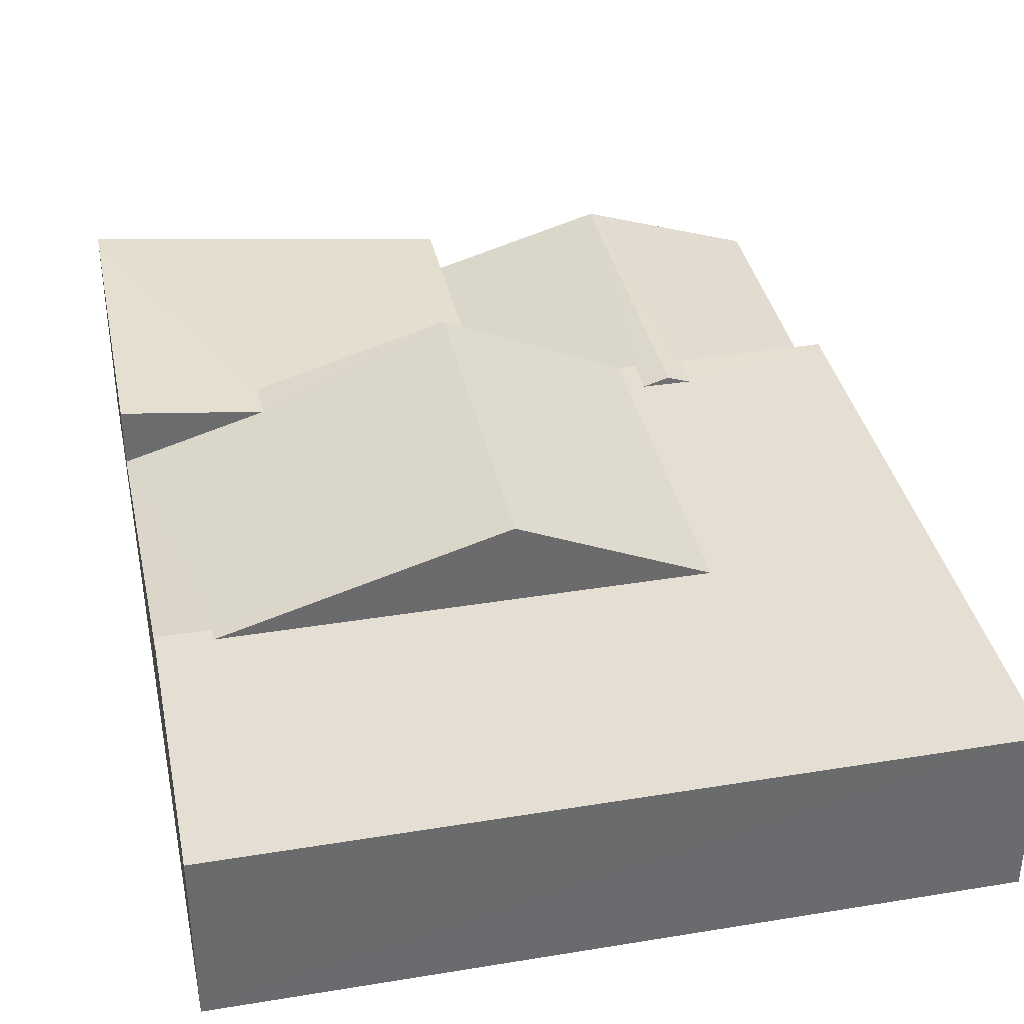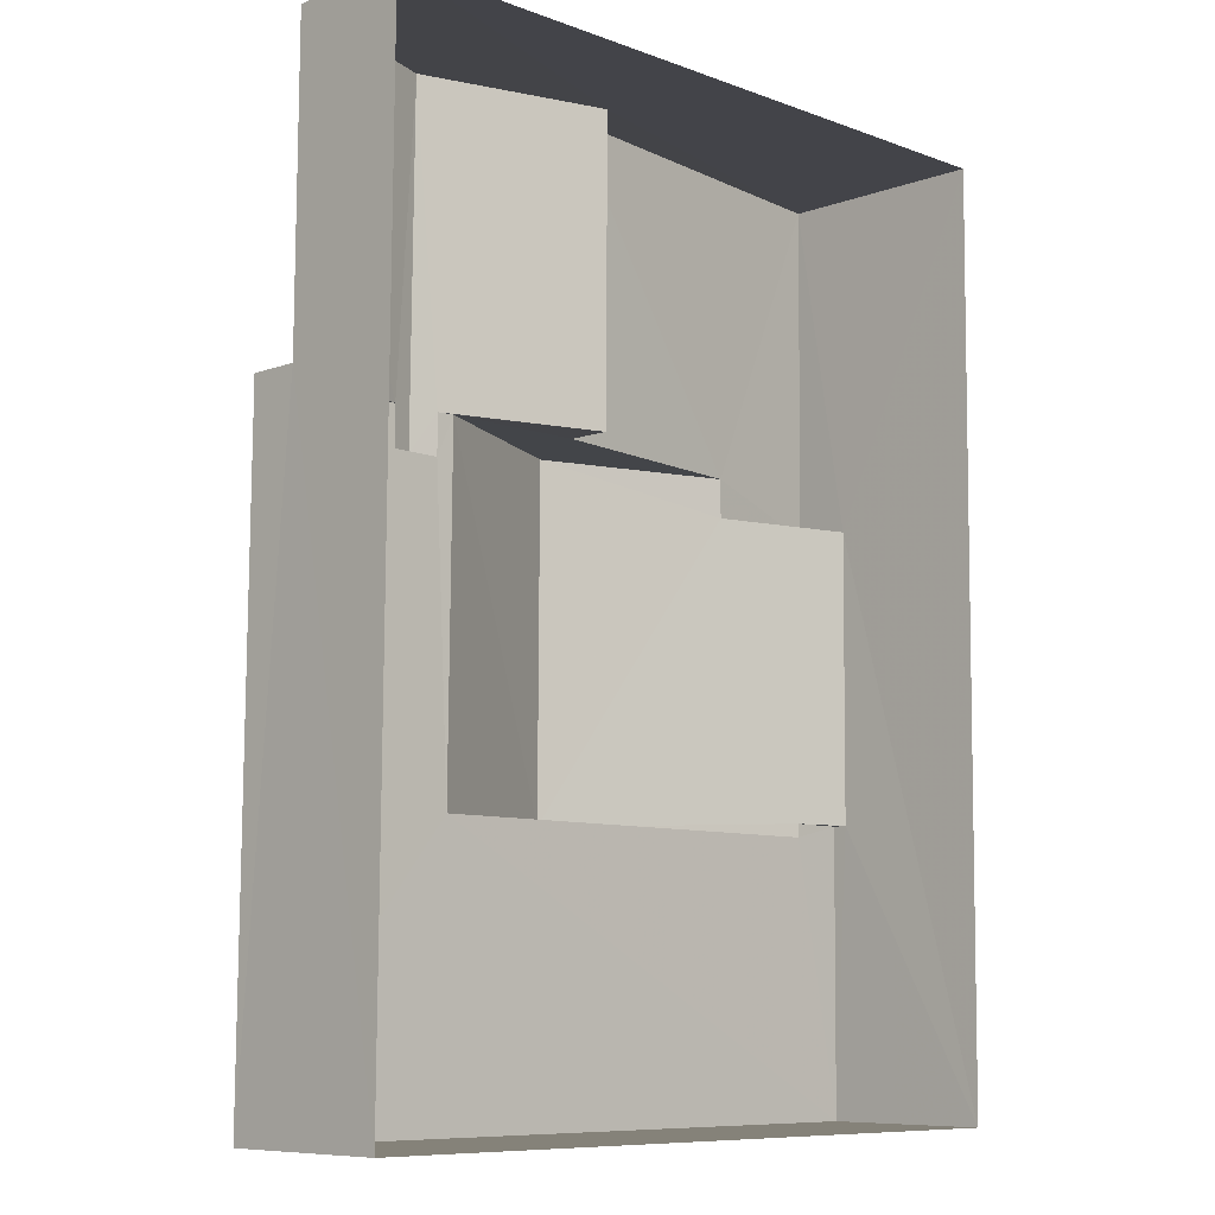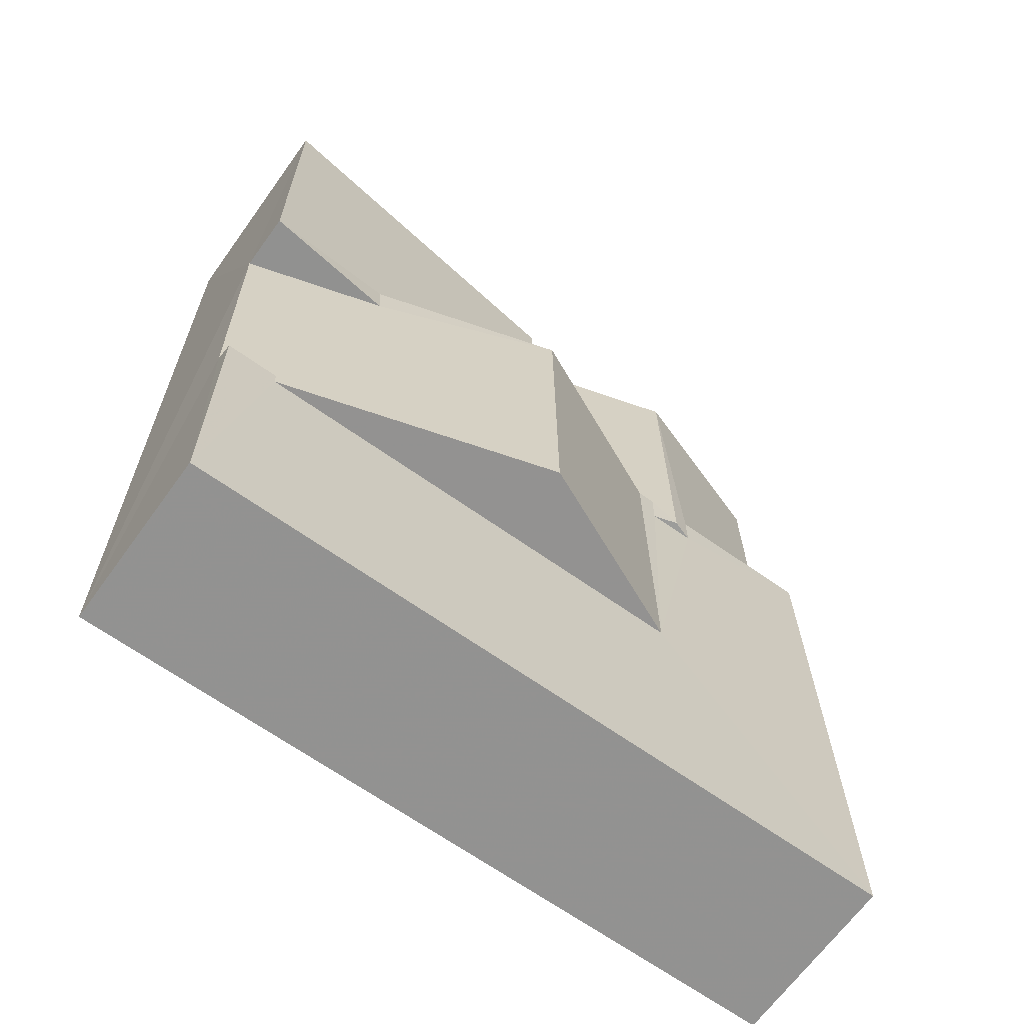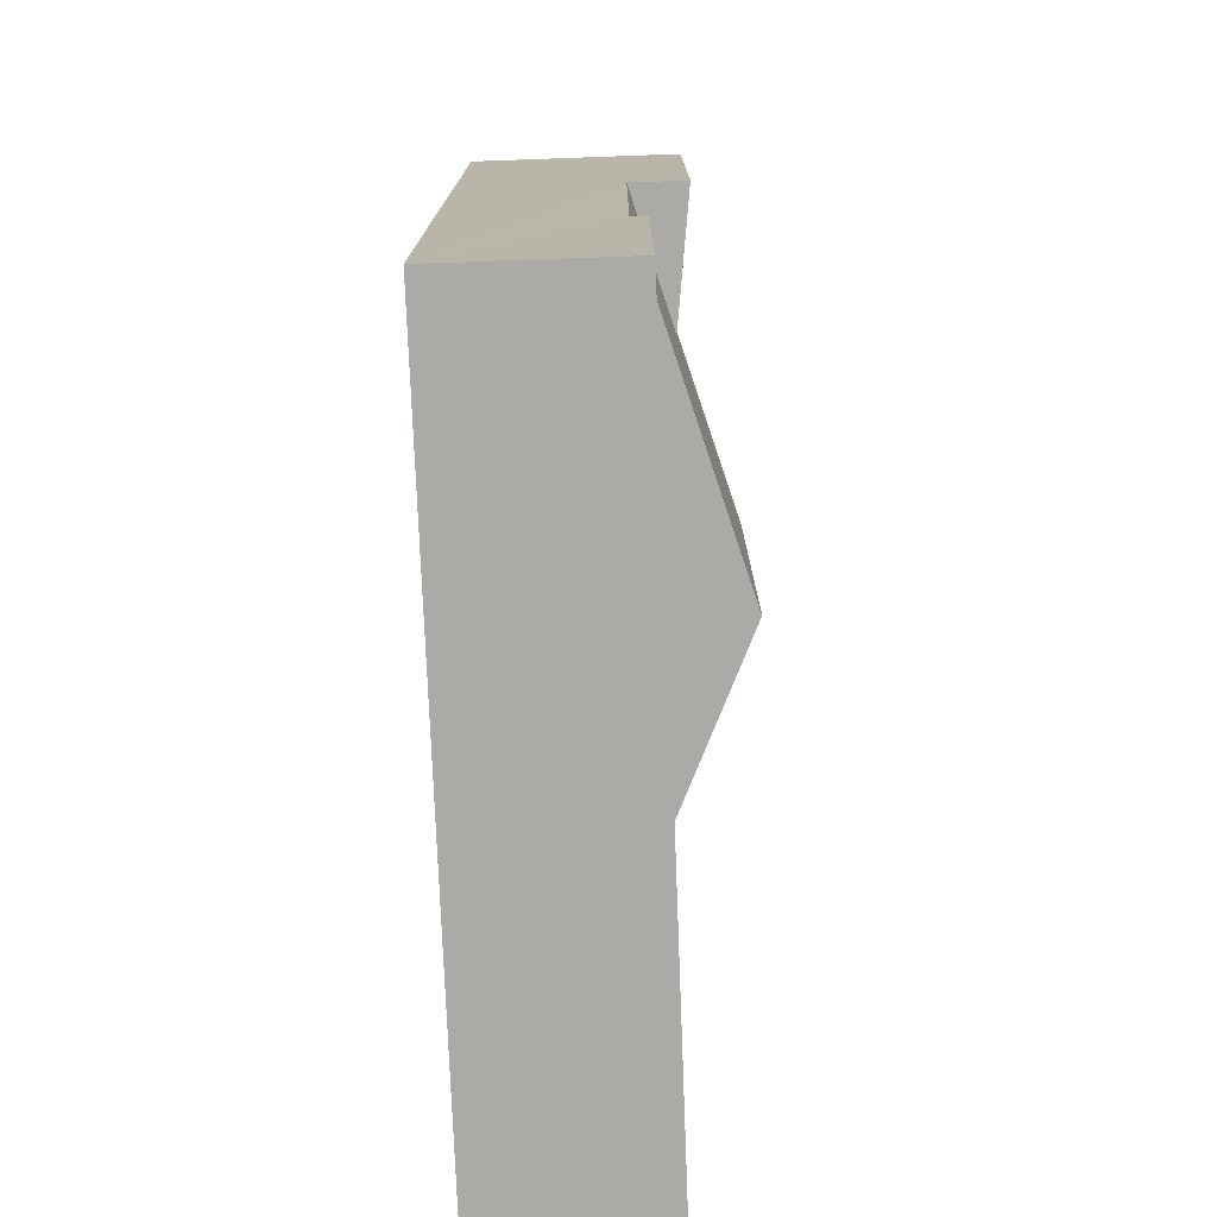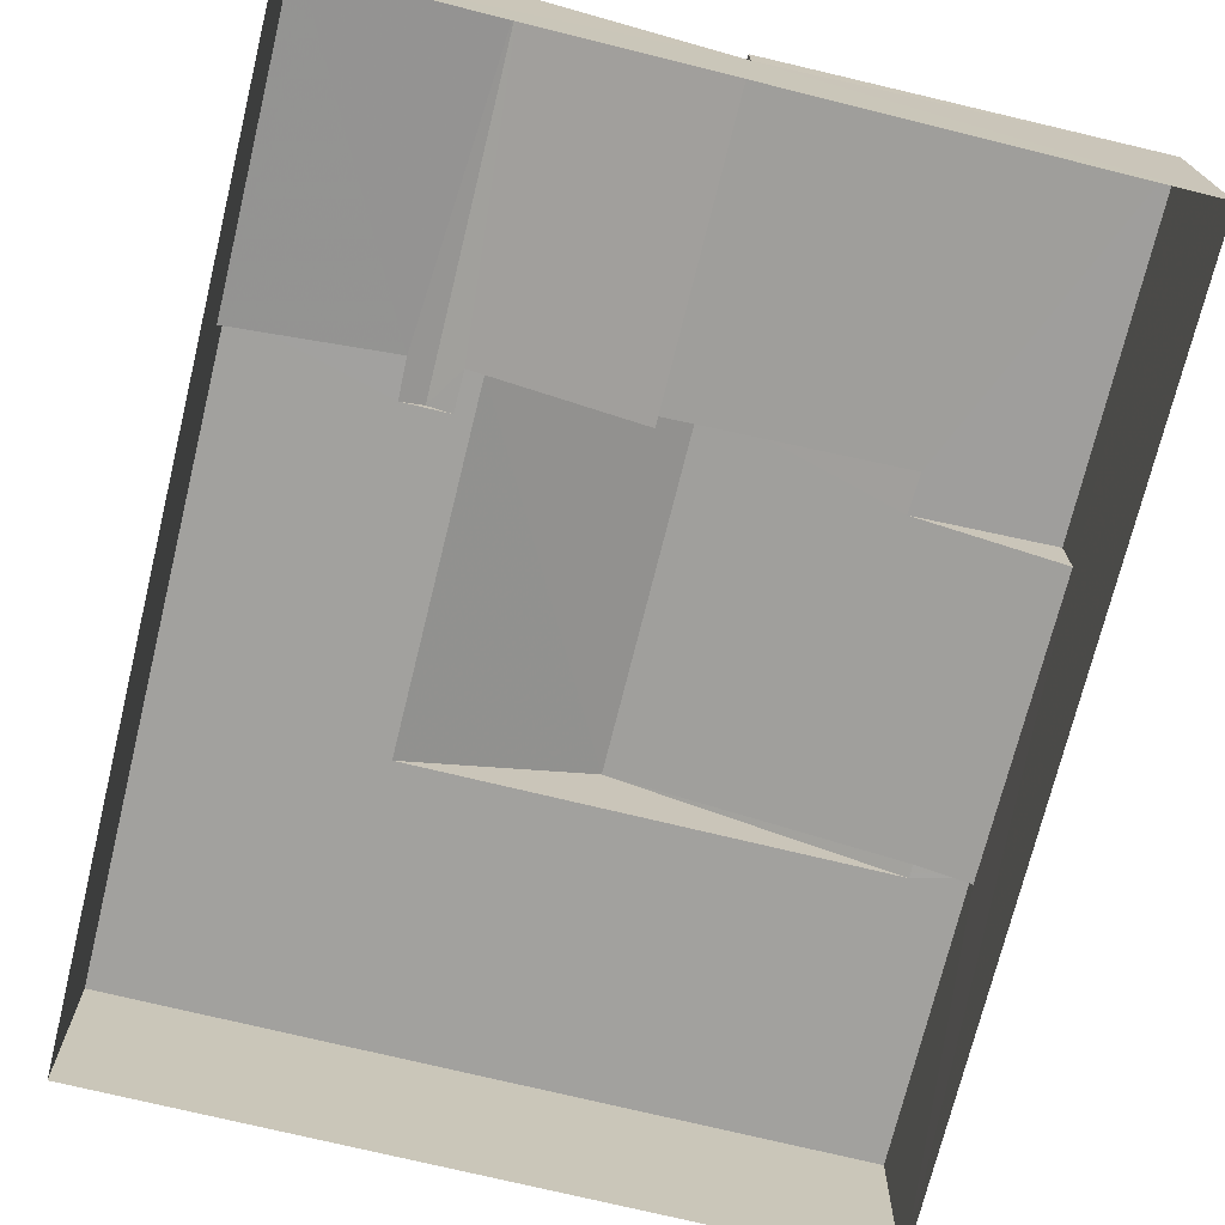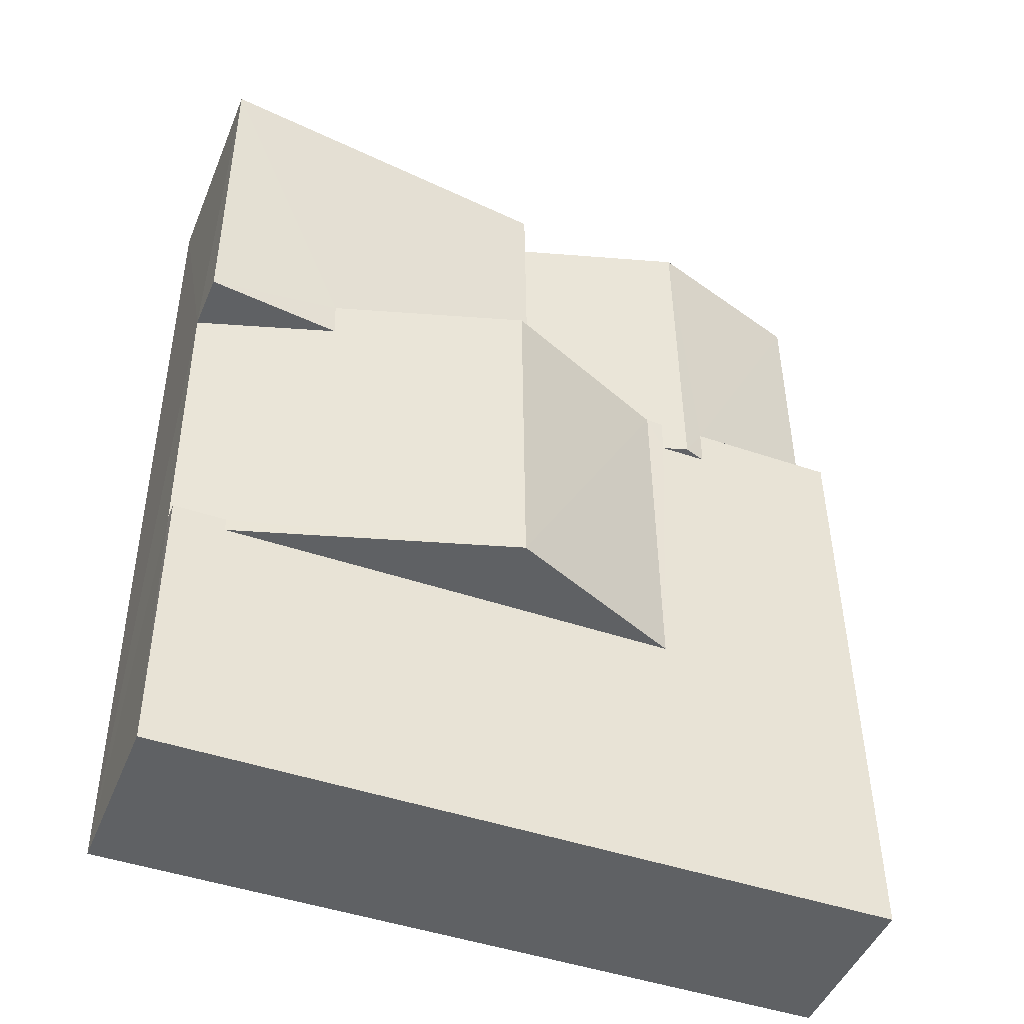
<metadata>
{"format":"obj","ext":"obj","renderer":"f3d","projection":"perspective","resolution":1024,"background":"white","views":[{"elev":37.1,"azim":-11.5,"up":"+Z"},{"elev":-8.1,"azim":135.1,"up":"+Y"},{"elev":-66.4,"azim":-35.7,"up":"+Y"},{"elev":-76.4,"azim":-87.8,"up":"+Y"},{"elev":-72.1,"azim":166.6,"up":"+Z"},{"elev":-46.7,"azim":-21.6,"up":"+Y"}]}
</metadata>
<code>
v -3.717e+05 -1.034e+05 34.88
v -3.717e+05 -1.034e+05 34.88
v -3.717e+05 -1.034e+05 34.88
v -3.717e+05 -1.034e+05 34.88
v -3.717e+05 -1.034e+05 37.29
v -3.717e+05 -1.034e+05 37.29
v -3.717e+05 -1.034e+05 38.27
v -3.717e+05 -1.034e+05 38.42
v -3.717e+05 -1.034e+05 38.42
v -3.717e+05 -1.034e+05 38.27
v -3.717e+05 -1.034e+05 38.21
v -3.717e+05 -1.034e+05 38.21
v -3.717e+05 -1.034e+05 38.77
v -3.717e+05 -1.034e+05 39.1
v -3.717e+05 -1.034e+05 39.1
v -3.717e+05 -1.034e+05 38.77
v -3.717e+05 -1.034e+05 38.27
v -3.717e+05 -1.034e+05 38.27
v -3.717e+05 -1.034e+05 37.38
v -3.717e+05 -1.034e+05 37.38
v -3.717e+05 -1.034e+05 38.27
v -3.717e+05 -1.034e+05 39.86
v -3.717e+05 -1.034e+05 39.86
v -3.717e+05 -1.034e+05 38.27
v -3.717e+05 -1.034e+05 37.97
v -3.717e+05 -1.034e+05 38.27
v -3.717e+05 -1.034e+05 37.97
v -3.717e+05 -1.034e+05 38.27
v -3.717e+05 -1.034e+05 38.27
v -3.717e+05 -1.034e+05 38.27
v -3.717e+05 -1.034e+05 38.28
v -3.717e+05 -1.034e+05 38.27
f 1 2 3
f 4 1 3
f 5 6 7
f 6 8 7
f 7 9 10
f 7 8 9
f 11 12 13
f 12 14 13
f 13 15 16
f 13 14 15
f 17 9 18
f 9 8 18
f 18 19 20
f 18 8 19
f 21 22 23
f 24 21 23
f 16 25 26
f 22 13 16
f 25 27 26
f 22 16 23
f 23 26 28
f 16 26 23
f 29 30 28
f 30 31 24
f 29 28 26
f 24 31 32
f 21 24 17
f 21 17 18
f 10 32 7
f 28 30 24
f 17 24 10
f 10 24 32
f 5 7 32
f 17 10 9
f 14 19 4
f 4 19 1
f 6 1 8
f 14 12 19
f 1 19 8
f 28 24 23
f 19 12 11
f 20 19 11
f 31 3 2
f 31 30 3
f 25 16 15
f 20 21 18
f 11 22 21
f 13 22 11
f 21 20 11
f 1 6 5
f 1 5 2
f 5 31 2
f 5 32 31
f 15 14 25
f 14 4 25
f 29 27 30
f 30 27 3
f 25 4 3
f 27 25 3
f 26 27 29

</code>
